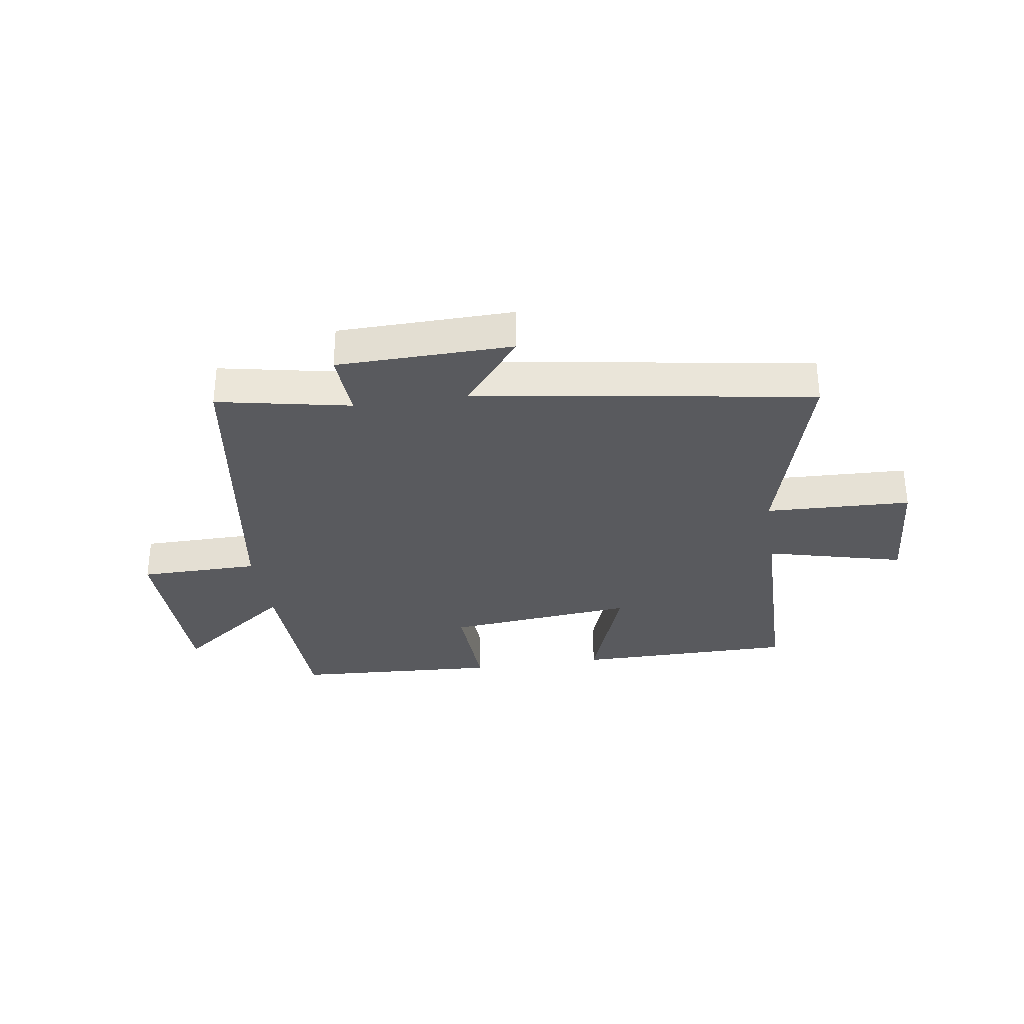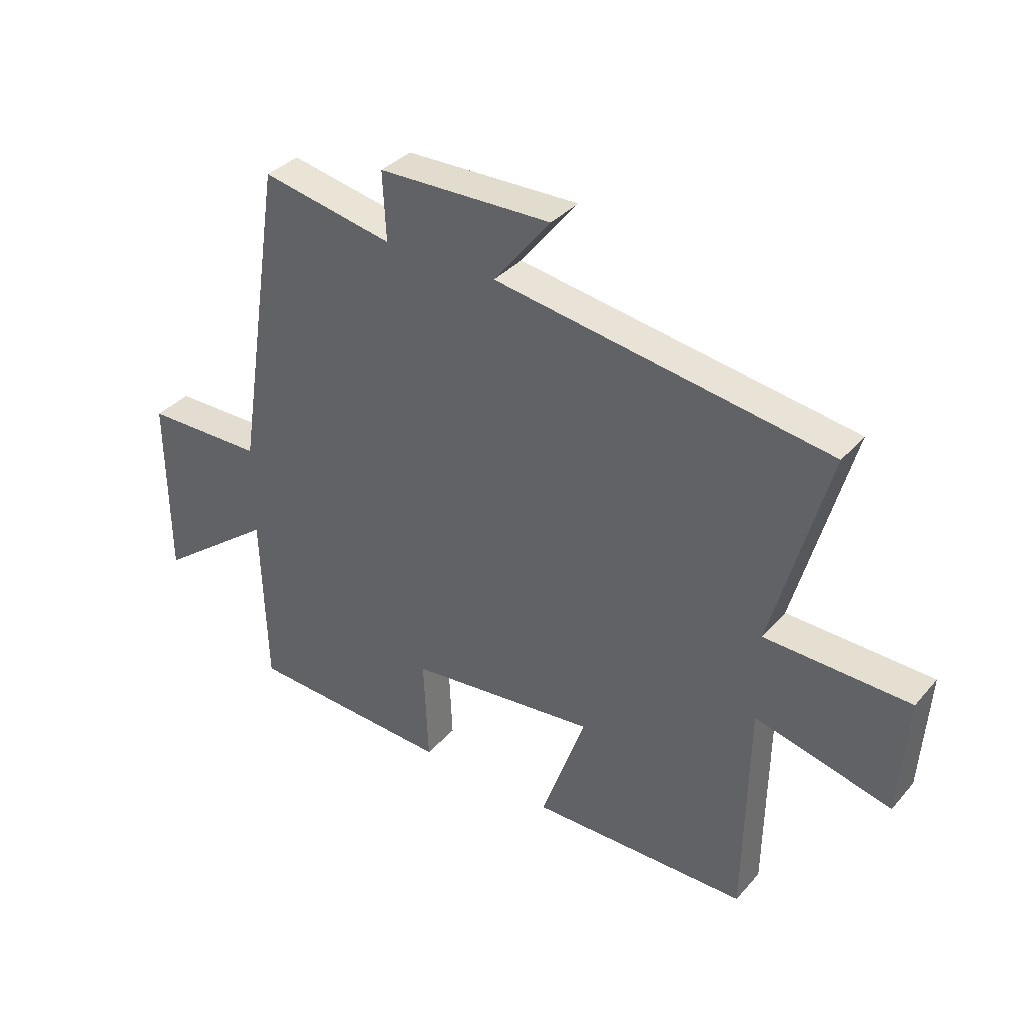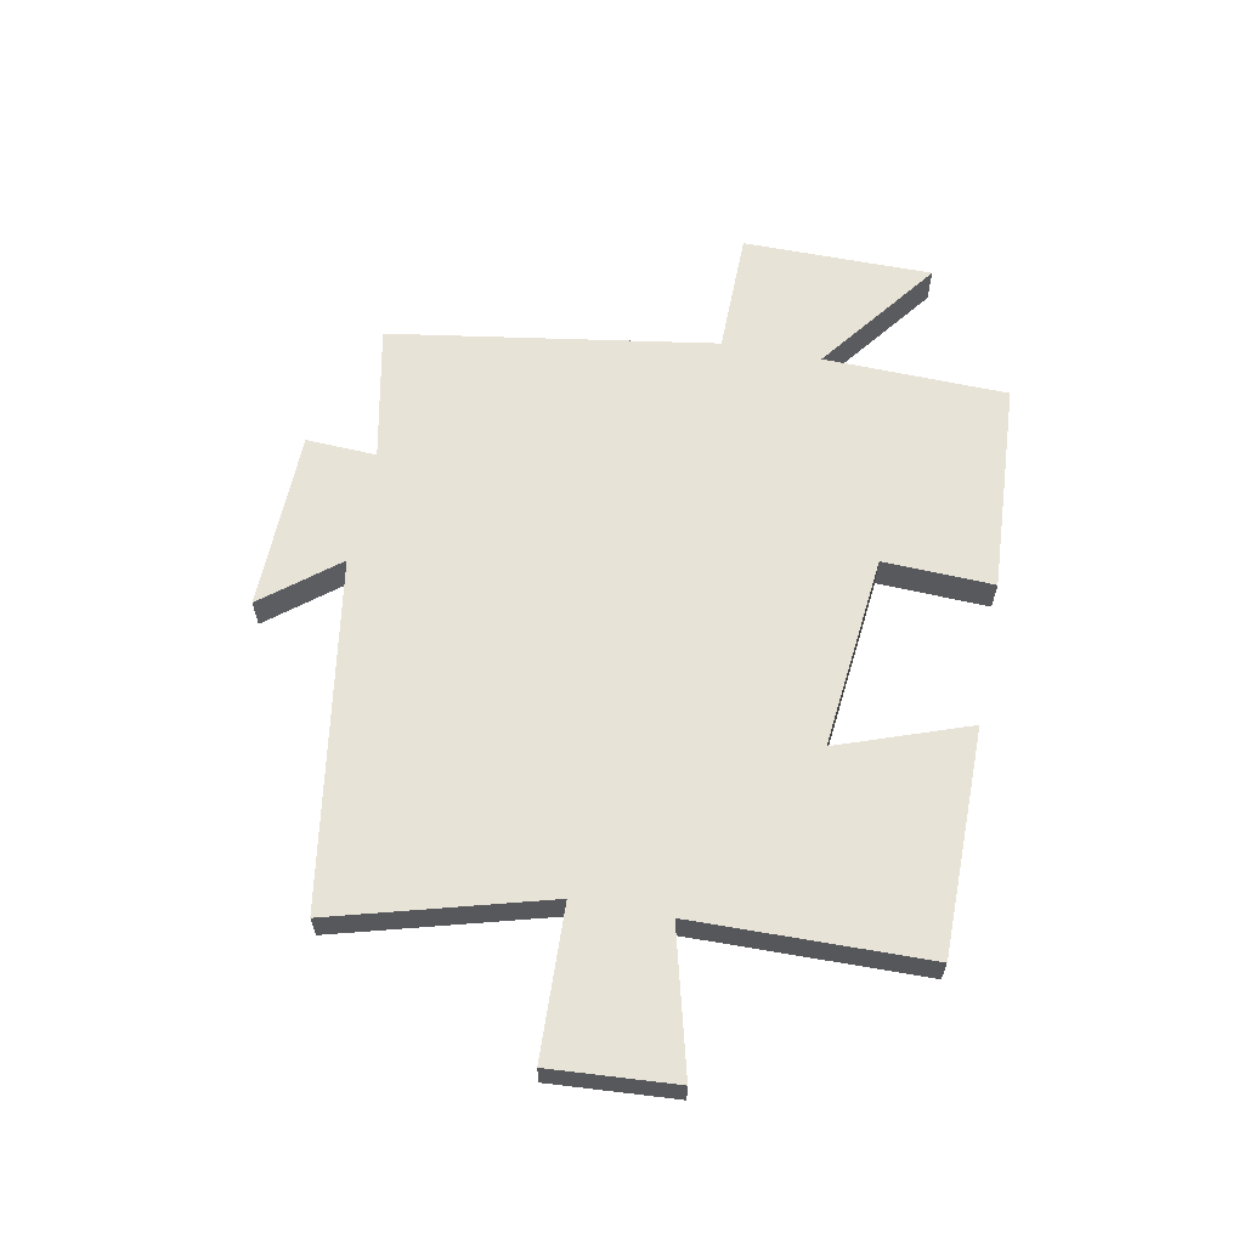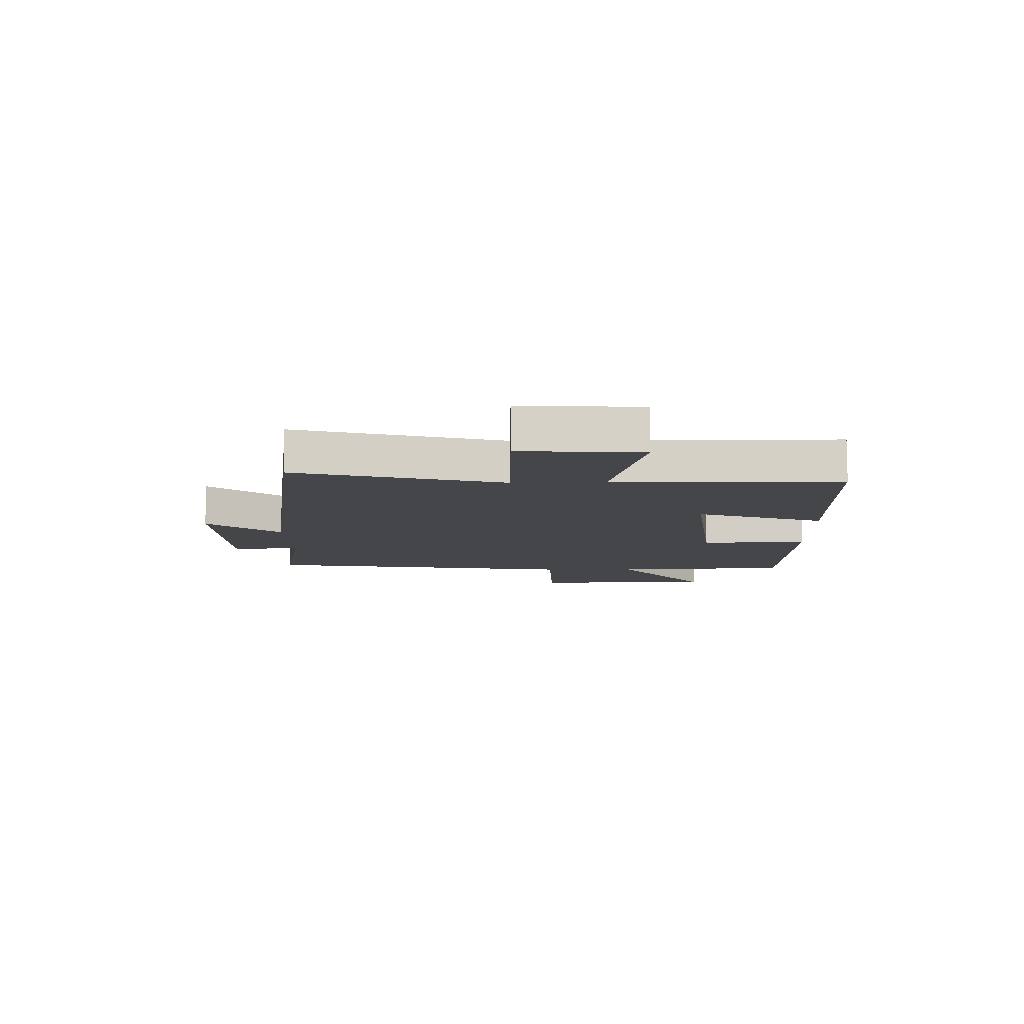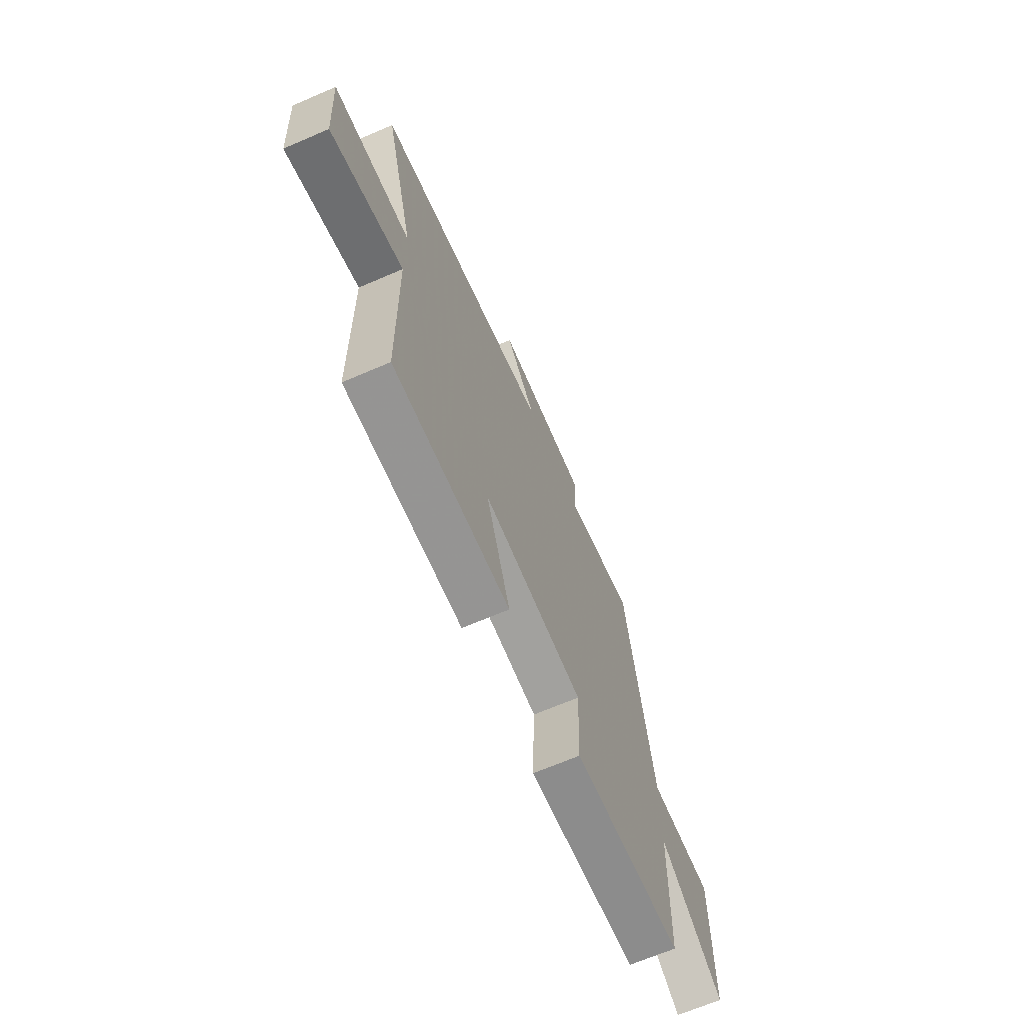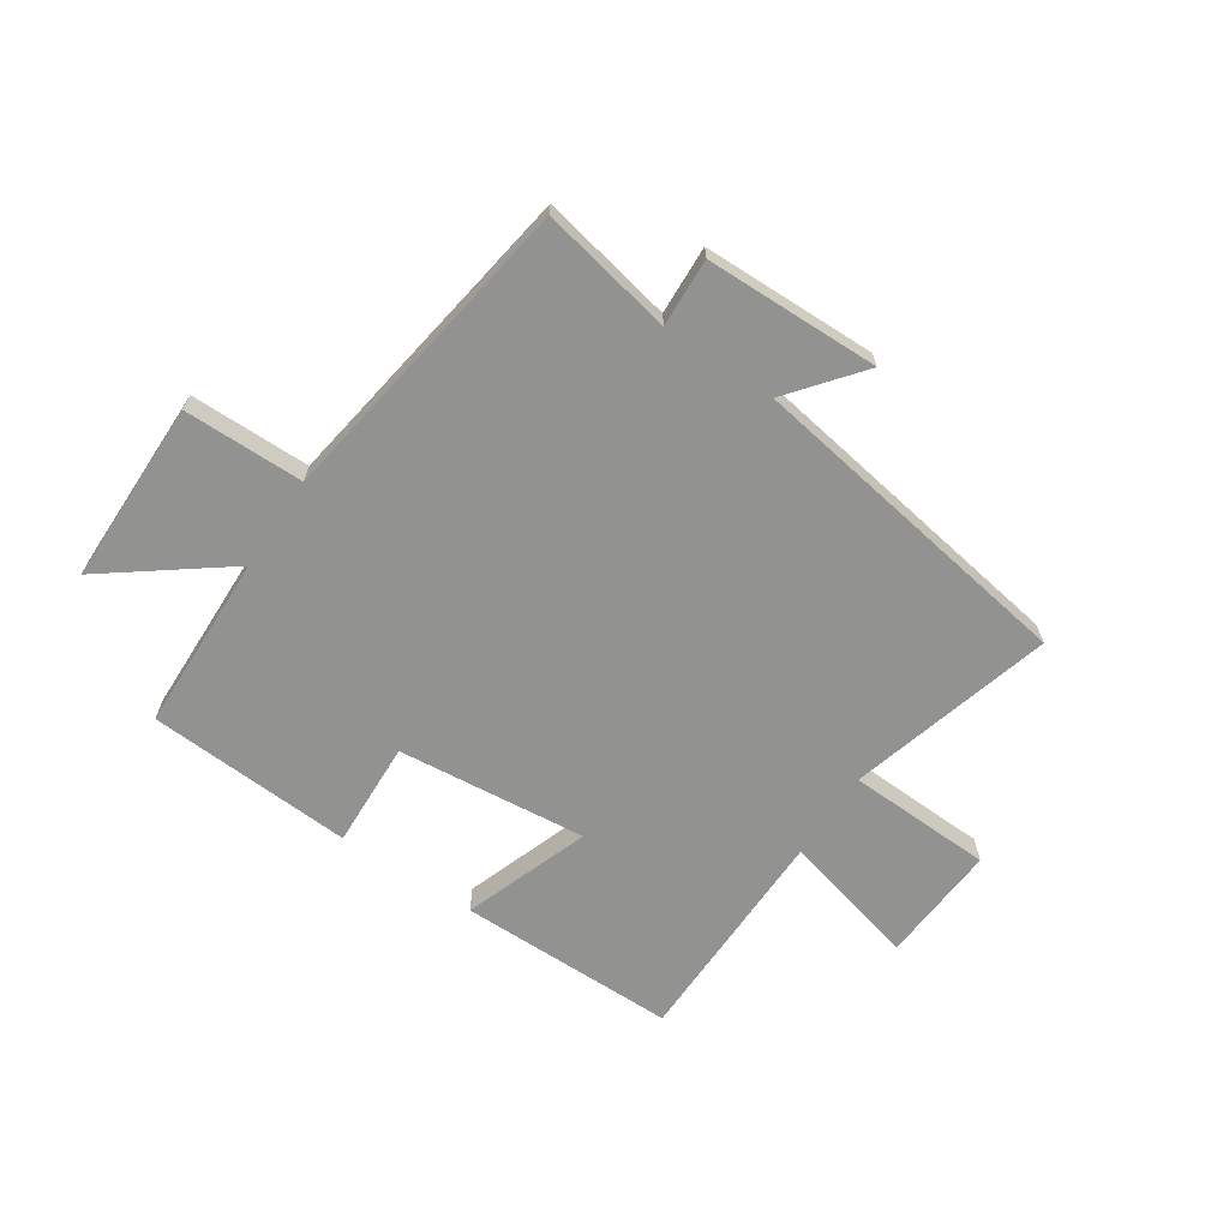
<metadata>
{"format":"obj","ext":"obj","renderer":"f3d","projection":"perspective","resolution":1024,"background":"white","views":[{"elev":-31.5,"azim":8.6,"up":"+Y"},{"elev":35.6,"azim":35.1,"up":"+Z"},{"elev":61.7,"azim":100.8,"up":"+Y"},{"elev":-9.9,"azim":91.7,"up":"+Y"},{"elev":-67.0,"azim":113.4,"up":"+Z"},{"elev":-66.2,"azim":-33.8,"up":"+Y"}]}
</metadata>
<code>
v 0.598 0.07 0.408
v 0.5 0.07 0.052
v 0.753 0.07 0.043
v 0.739 0.07 -0.167
v 0.5 0.07 -0.106
v 0.494 0.07 -0.498
v 0.112 0.07 -0.5
v 0.19 0.07 -0.28
v -0.14 0.07 -0.314
v -0.132 0.07 -0.5
v -0.491 0.07 -0.48
v -0.5 0.07 -0.17
v -0.707 0.07 -0.326
v -0.709 0.07 -0.006
v -0.5 0.07 -0.004
v -0.415 0.07 0.546
v -0.184 0.07 0.5
v -0.19 0.07 0.619
v 0.114 0.07 0.625
v 0.014 0.07 0.5
v 0.598 0 0.408
v 0.5 0 0.052
v 0.753 0 0.043
v 0.739 0 -0.167
v 0.5 0 -0.106
v 0.494 0 -0.498
v 0.112 0 -0.5
v 0.19 0 -0.28
v -0.14 0 -0.314
v -0.132 0 -0.5
v -0.491 0 -0.48
v -0.5 0 -0.17
v -0.707 0 -0.326
v -0.709 0 -0.006
v -0.5 0 -0.004
v -0.415 0 0.546
v -0.184 0 0.5
v -0.19 0 0.619
v 0.114 0 0.625
v 0.014 0 0.5
f 17 18 19 20
f 17 20 1 2
f 15 16 17 2
f 12 13 14 15
f 11 12 15
f 10 11 15
f 9 10 15
f 15 2 3
f 9 15 3
f 8 9 3
f 5 6 7 8
f 5 8 3
f 3 4 5
f 40 39 38 37
f 22 21 40 37
f 22 37 36 35
f 35 34 33 32
f 35 32 31
f 35 31 30
f 35 30 29
f 23 22 35
f 23 35 29
f 23 29 28
f 28 27 26 25
f 23 28 25
f 25 24 23
f 1 21 22 2
f 2 22 23 3
f 3 23 24 4
f 4 24 25 5
f 5 25 26 6
f 6 26 27 7
f 7 27 28 8
f 8 28 29 9
f 9 29 30 10
f 10 30 31 11
f 11 31 32 12
f 12 32 33 13
f 13 33 34 14
f 14 34 35 15
f 15 35 36 16
f 16 36 37 17
f 17 37 38 18
f 18 38 39 19
f 19 39 40 20
f 20 40 21 1

</code>
